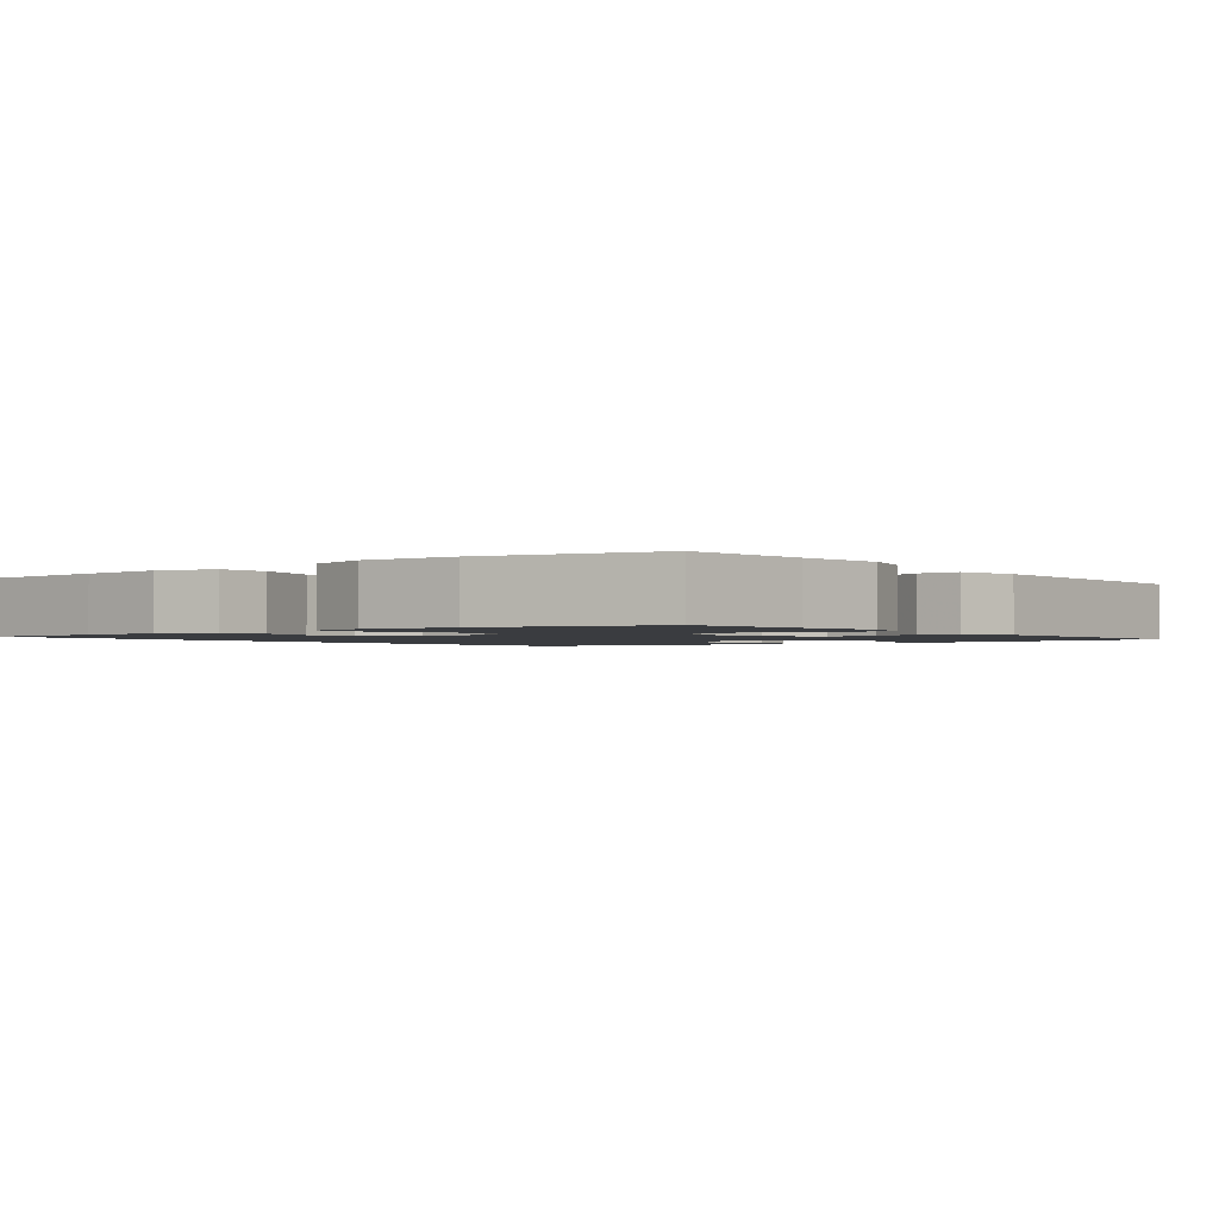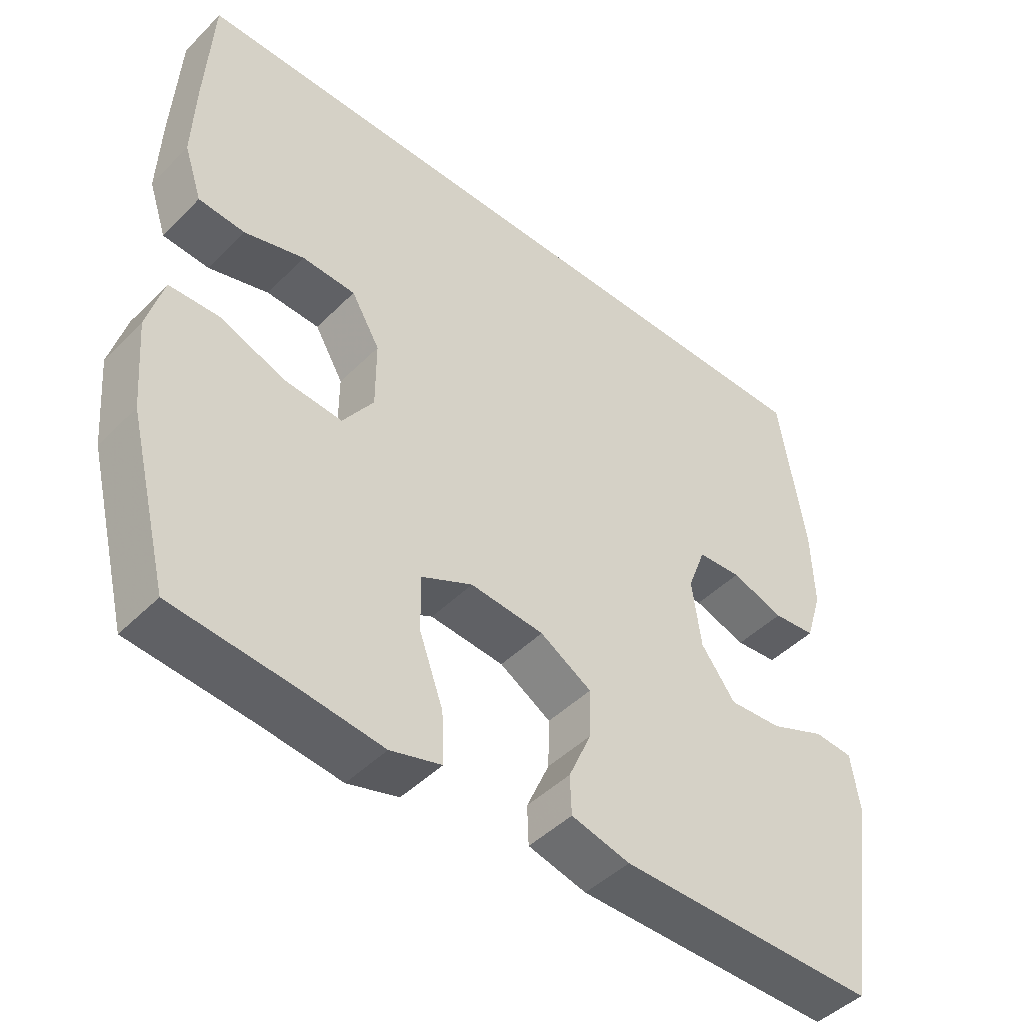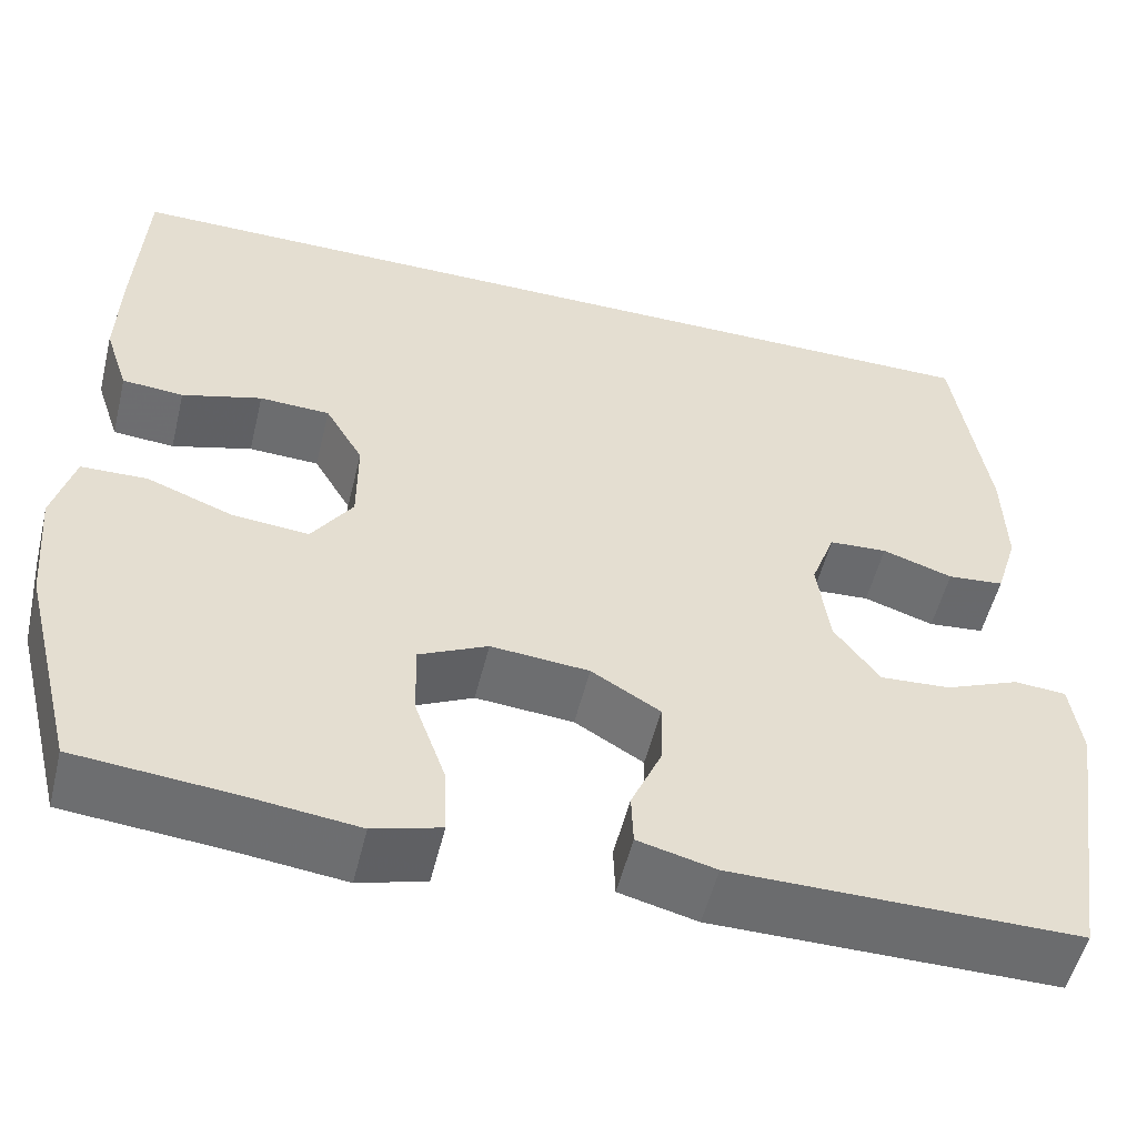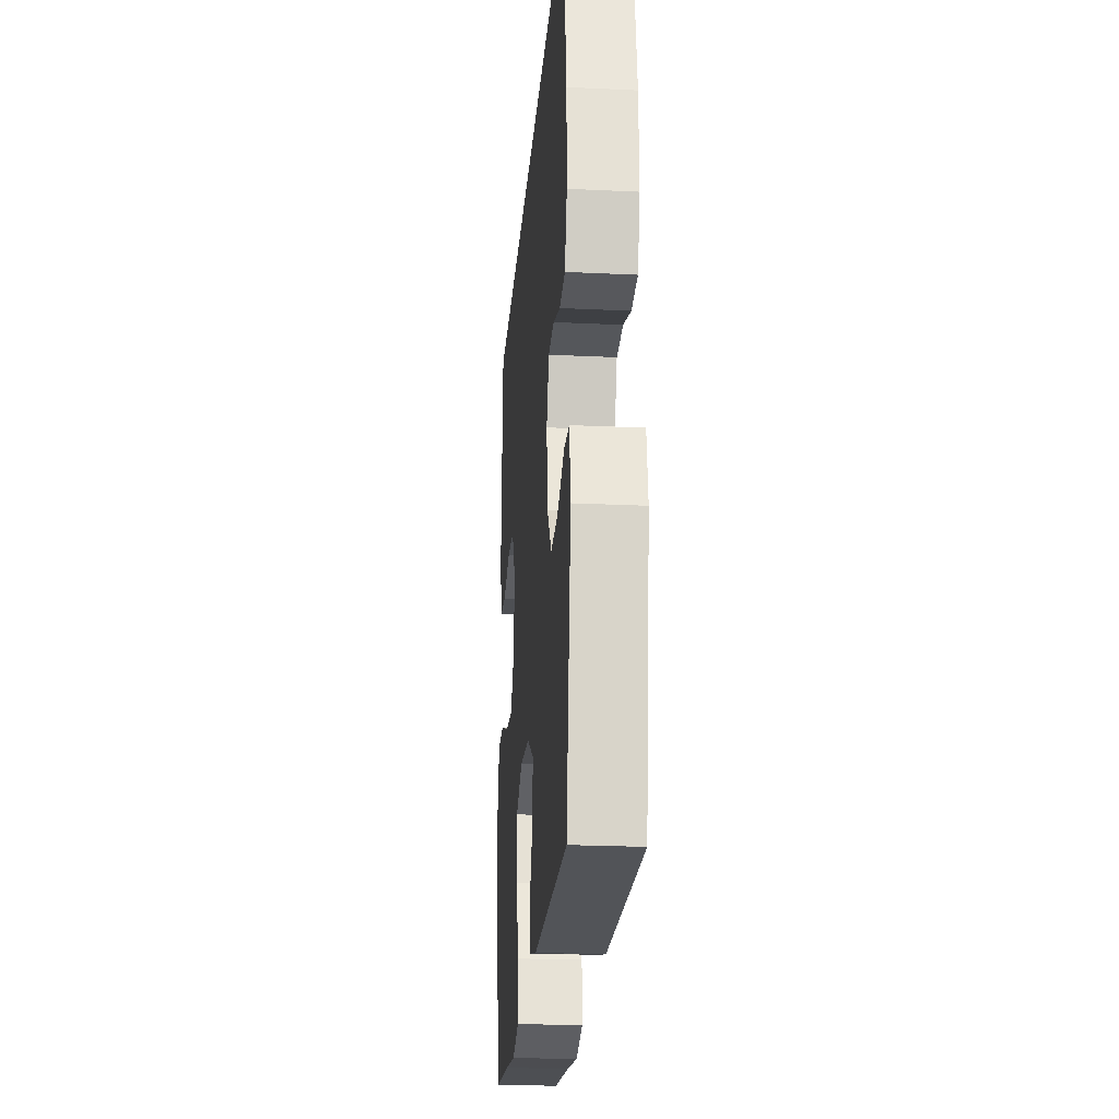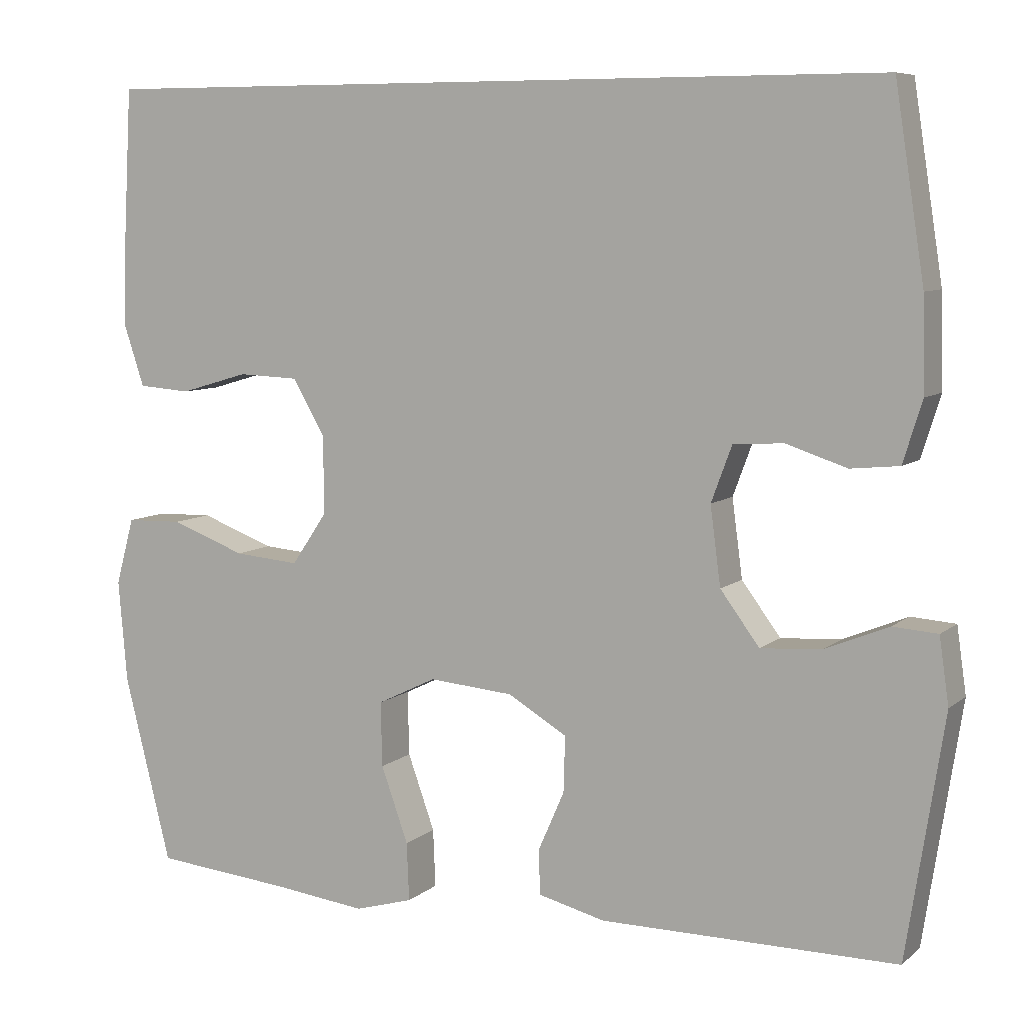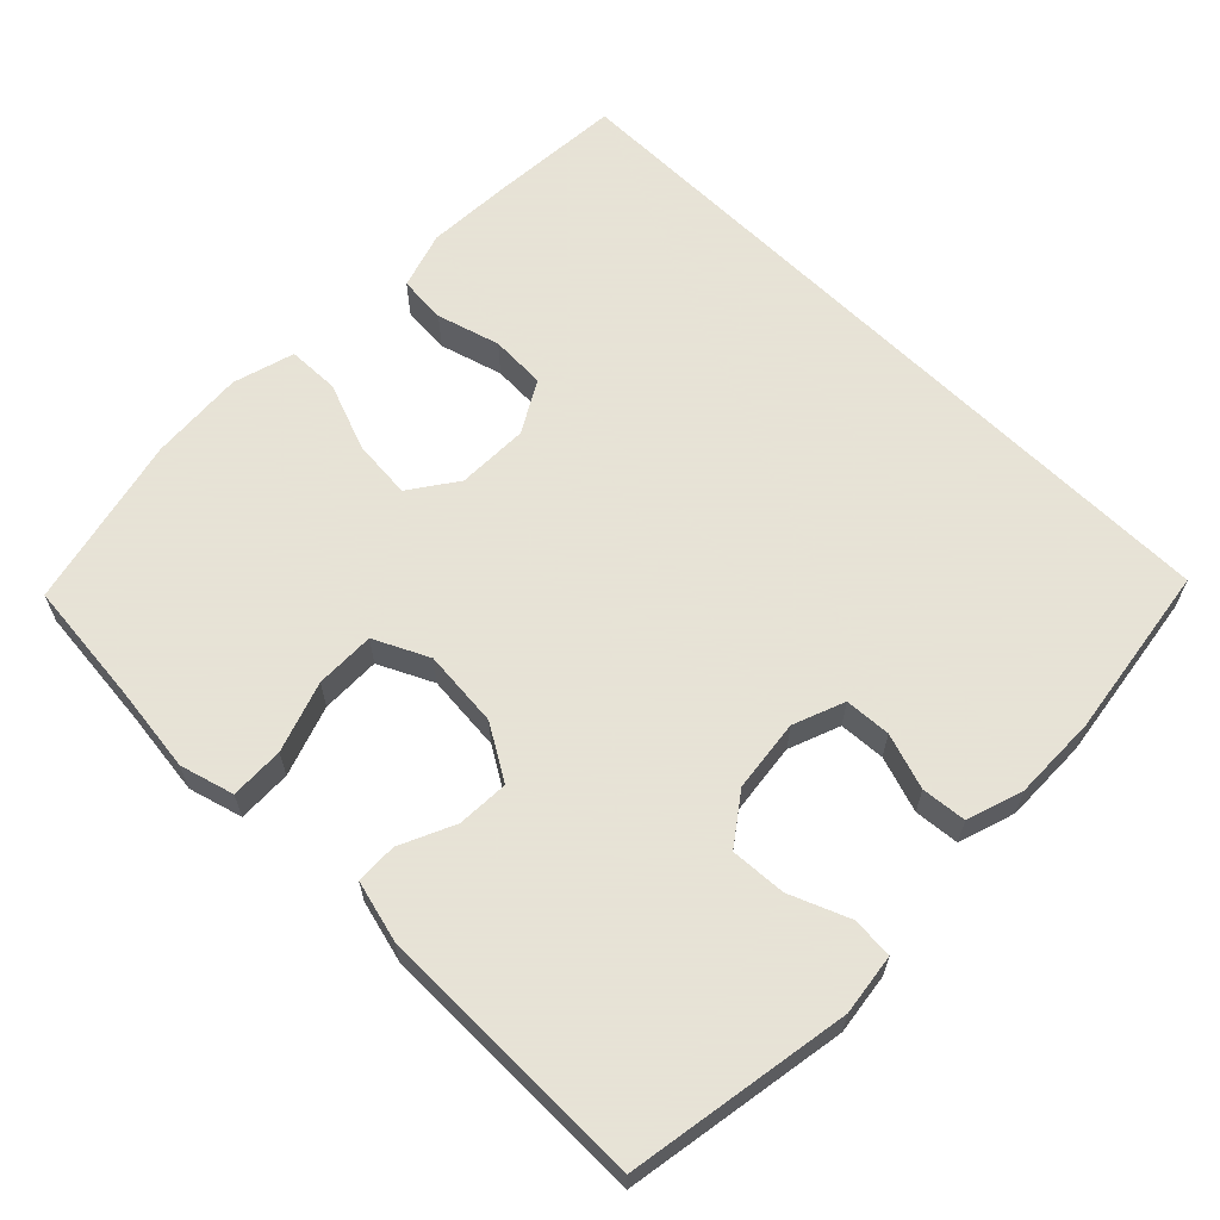
<metadata>
{"format":"obj","ext":"obj","renderer":"f3d","projection":"perspective","resolution":1024,"background":"white","views":[{"elev":-1.7,"azim":128.8,"up":"+Y"},{"elev":-46.2,"azim":138.4,"up":"+Z"},{"elev":-53.6,"azim":166.3,"up":"+Z"},{"elev":-23.0,"azim":-94.6,"up":"+Z"},{"elev":7.6,"azim":-153.7,"up":"+Z"},{"elev":62.8,"azim":-135.0,"up":"+Y"}]}
</metadata>
<code>
v -0.471 0.07 0.5
v 0.537 0.07 0.5
v 0.547 0.07 0.319
v 0.551 0.07 0.201
v 0.525 0.07 0.123
v 0.459 0.07 0.118
v 0.373 0.07 0.143
v 0.297 0.07 0.14
v 0.256 0.07 0.07
v 0.256 0.07 -0.028
v 0.3 0.07 -0.093
v 0.382 0.07 -0.086
v 0.476 0.07 -0.051
v 0.547 0.07 -0.053
v 0.57 0.07 -0.137
v 0.559 0.07 -0.266
v 0.5 0.07 -0.5
v 0.328 0.07 -0.516
v 0.211 0.07 -0.53
v 0.138 0.07 -0.509
v 0.141 0.07 -0.436
v 0.175 0.07 -0.341
v 0.177 0.07 -0.26
v 0.103 0.07 -0.224
v -0.003 0.07 -0.233
v -0.077 0.07 -0.277
v -0.075 0.07 -0.347
v -0.042 0.07 -0.422
v -0.044 0.07 -0.478
v -0.128 0.07 -0.499
v -0.5 0.07 -0.5
v -0.547 0.07 -0.198
v -0.535 0.07 -0.115
v -0.479 0.07 -0.111
v -0.399 0.07 -0.144
v -0.323 0.07 -0.149
v -0.274 0.07 -0.083
v -0.261 0.07 0.015
v -0.287 0.07 0.085
v -0.35 0.07 0.089
v -0.426 0.07 0.064
v -0.487 0.07 0.07
v -0.511 0.07 0.147
v -0.508 0.07 0.263
v -0.471 0 0.5
v 0.537 0 0.5
v 0.547 0 0.319
v 0.551 0 0.201
v 0.525 0 0.123
v 0.459 0 0.118
v 0.373 0 0.143
v 0.297 0 0.14
v 0.256 0 0.07
v 0.256 0 -0.028
v 0.3 0 -0.093
v 0.382 0 -0.086
v 0.476 0 -0.051
v 0.547 0 -0.053
v 0.57 0 -0.137
v 0.559 0 -0.266
v 0.5 0 -0.5
v 0.328 0 -0.516
v 0.211 0 -0.53
v 0.138 0 -0.509
v 0.141 0 -0.436
v 0.175 0 -0.341
v 0.177 0 -0.26
v 0.103 0 -0.224
v -0.003 0 -0.233
v -0.077 0 -0.277
v -0.075 0 -0.347
v -0.042 0 -0.422
v -0.044 0 -0.478
v -0.128 0 -0.499
v -0.5 0 -0.5
v -0.547 0 -0.198
v -0.535 0 -0.115
v -0.479 0 -0.111
v -0.399 0 -0.144
v -0.323 0 -0.149
v -0.274 0 -0.083
v -0.261 0 0.015
v -0.287 0 0.085
v -0.35 0 0.089
v -0.426 0 0.064
v -0.487 0 0.07
v -0.511 0 0.147
v -0.508 0 0.263
f 44 1 2
f 43 44 2
f 42 43 2
f 41 42 2
f 40 41 2
f 2 3 4
f 40 2 4
f 39 40 4
f 38 39 4
f 33 34 35
f 32 33 35
f 31 32 35
f 30 31 35
f 29 30 35
f 28 29 35
f 27 28 35
f 26 27 35 36
f 25 26 36 37
f 20 21 22
f 19 20 22
f 18 19 22
f 18 22 23
f 17 18 23
f 16 17 23
f 15 16 23
f 14 15 23
f 13 14 23
f 12 13 23
f 11 12 23 24
f 4 5 6 7
f 4 7 8
f 38 4 8
f 25 37 38
f 24 25 38
f 11 24 38
f 10 11 38
f 9 10 38
f 8 9 38
f 46 45 88
f 46 88 87
f 46 87 86
f 46 86 85
f 46 85 84
f 48 47 46
f 48 46 84
f 48 84 83
f 48 83 82
f 79 78 77
f 79 77 76
f 79 76 75
f 79 75 74
f 79 74 73
f 79 73 72
f 79 72 71
f 80 79 71 70
f 81 80 70 69
f 66 65 64
f 66 64 63
f 66 63 62
f 67 66 62
f 67 62 61
f 67 61 60
f 67 60 59
f 67 59 58
f 67 58 57
f 67 57 56
f 68 67 56 55
f 51 50 49 48
f 52 51 48
f 52 48 82
f 82 81 69
f 82 69 68
f 82 68 55
f 82 55 54
f 82 54 53
f 82 53 52
f 1 45 46 2
f 2 46 47 3
f 3 47 48 4
f 4 48 49 5
f 5 49 50 6
f 6 50 51 7
f 7 51 52 8
f 8 52 53 9
f 9 53 54 10
f 10 54 55 11
f 11 55 56 12
f 12 56 57 13
f 13 57 58 14
f 14 58 59 15
f 15 59 60 16
f 16 60 61 17
f 17 61 62 18
f 18 62 63 19
f 19 63 64 20
f 20 64 65 21
f 21 65 66 22
f 22 66 67 23
f 23 67 68 24
f 24 68 69 25
f 25 69 70 26
f 26 70 71 27
f 27 71 72 28
f 28 72 73 29
f 29 73 74 30
f 30 74 75 31
f 31 75 76 32
f 32 76 77 33
f 33 77 78 34
f 34 78 79 35
f 35 79 80 36
f 36 80 81 37
f 37 81 82 38
f 38 82 83 39
f 39 83 84 40
f 40 84 85 41
f 41 85 86 42
f 42 86 87 43
f 43 87 88 44
f 44 88 45 1

</code>
